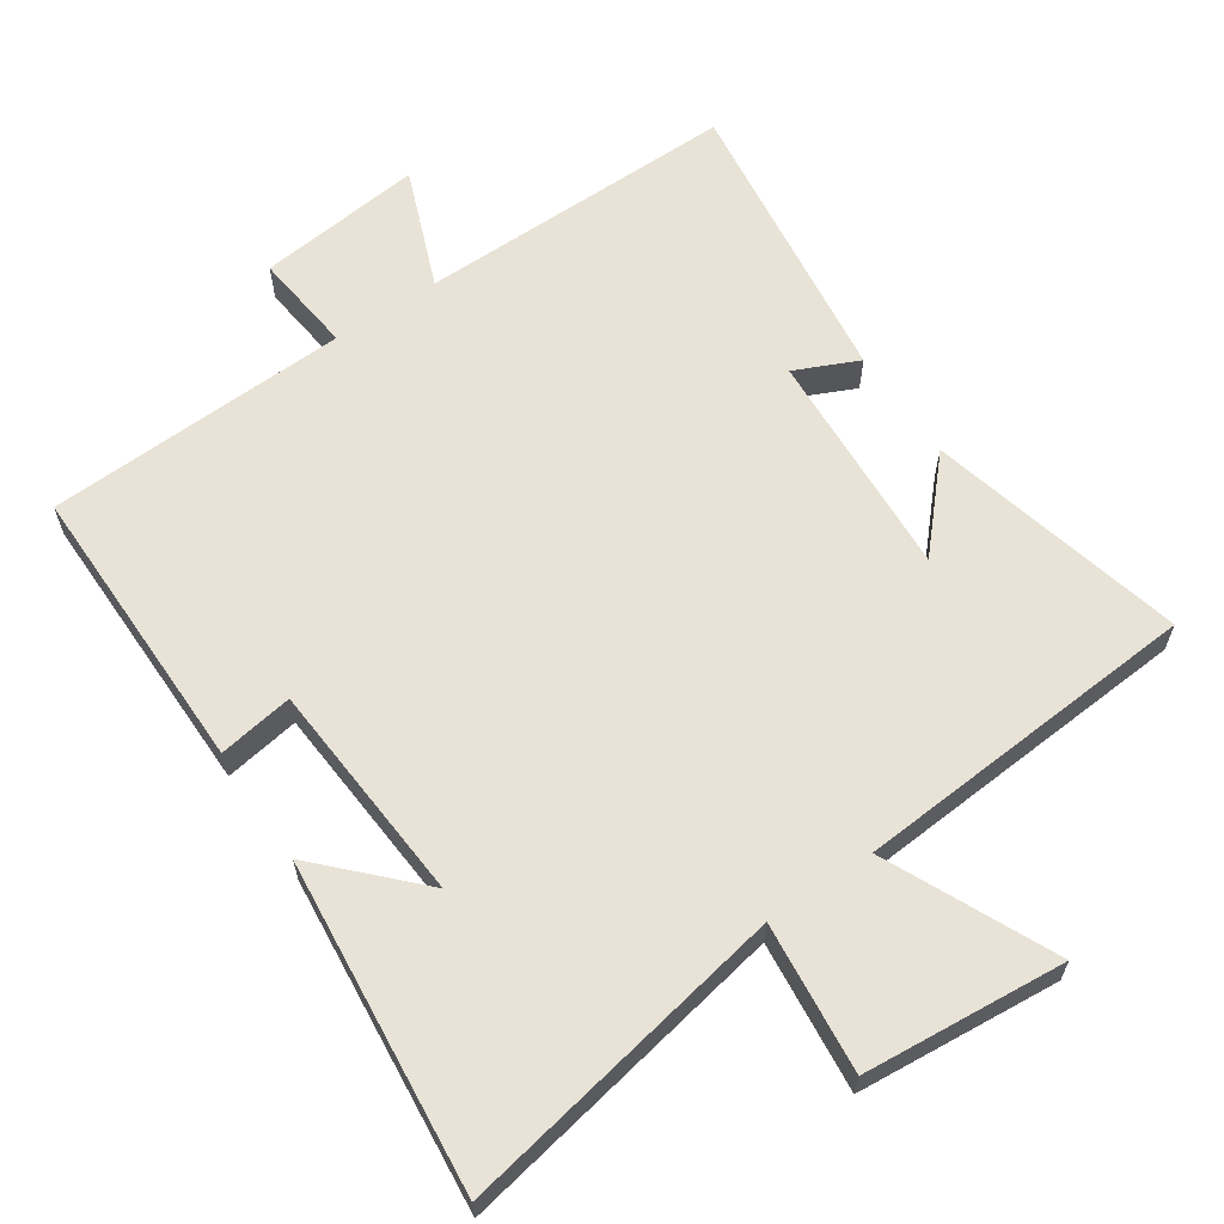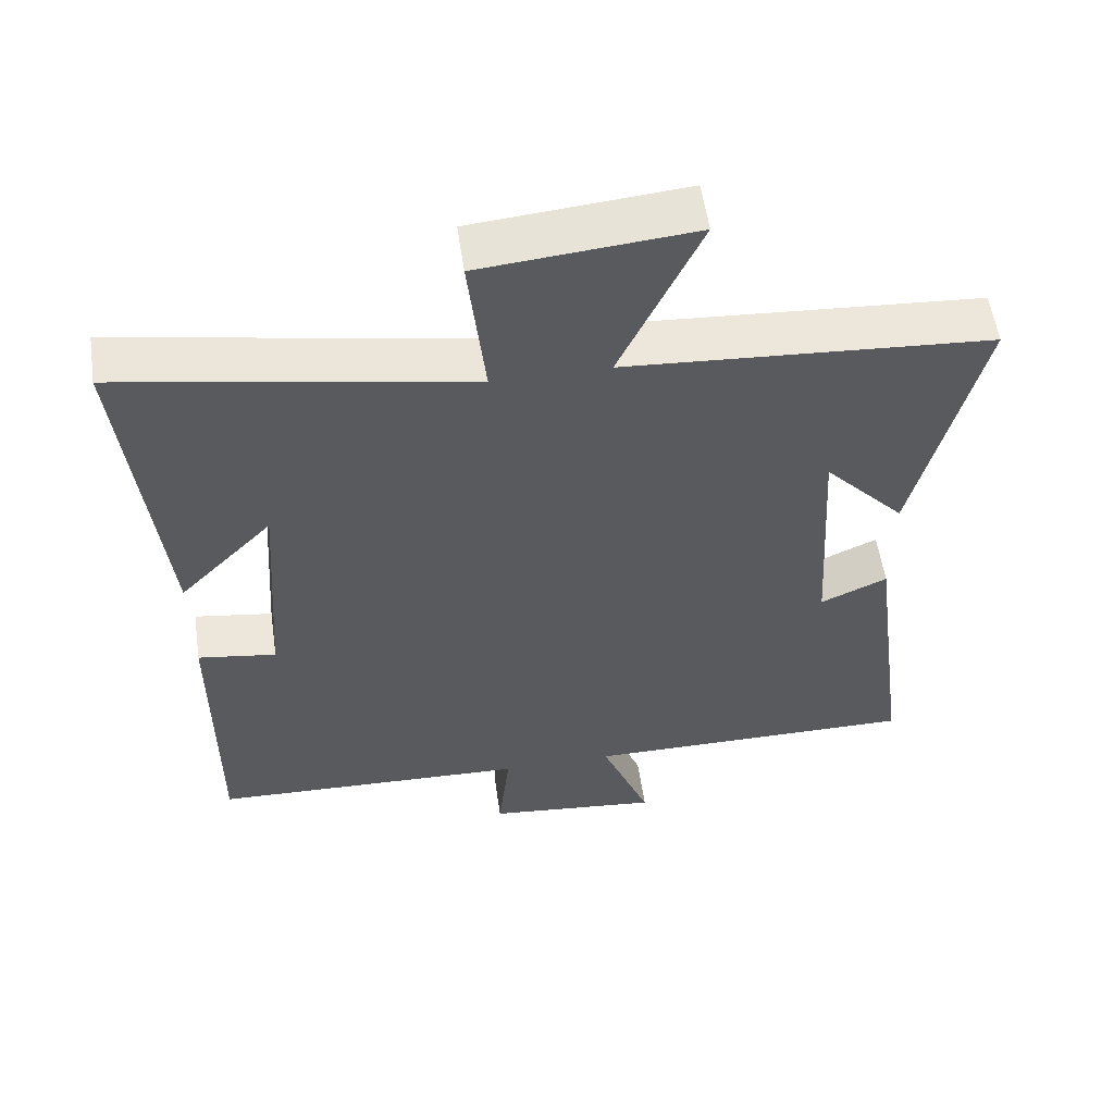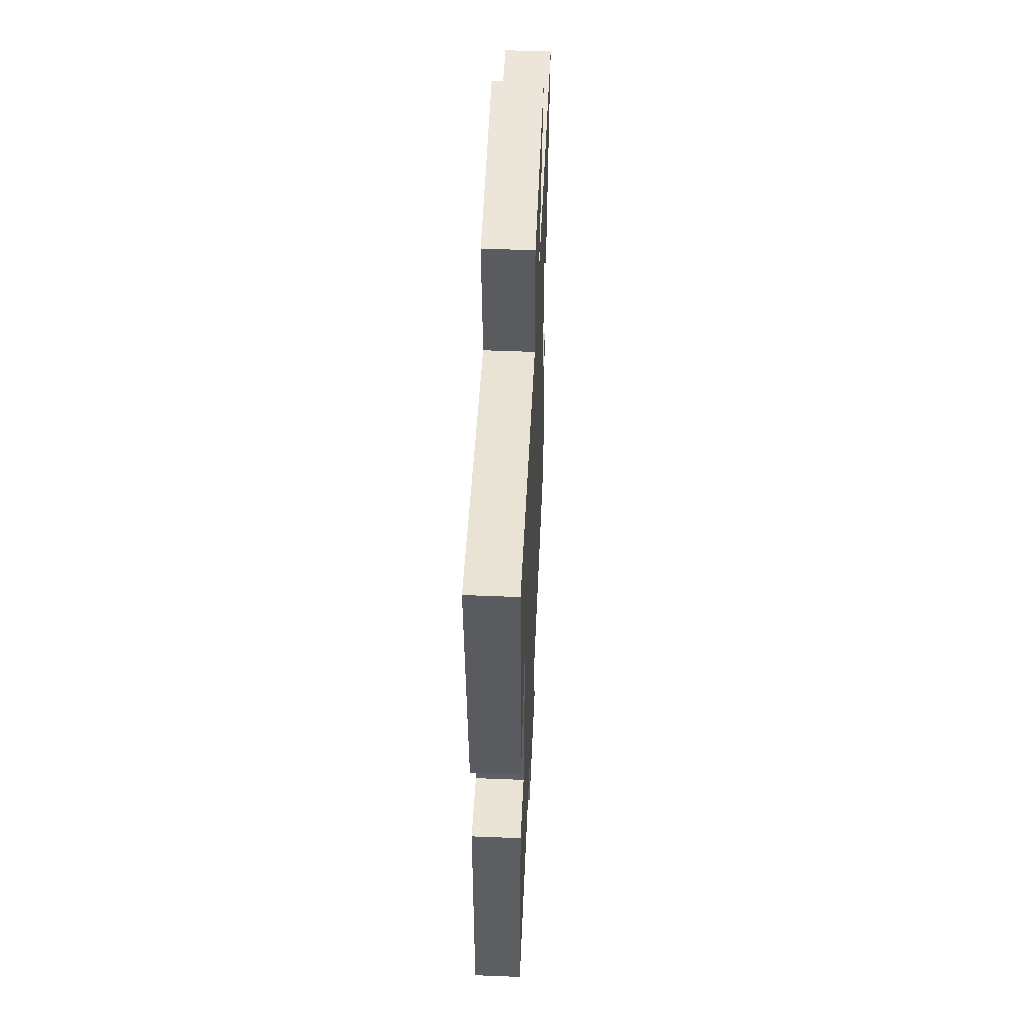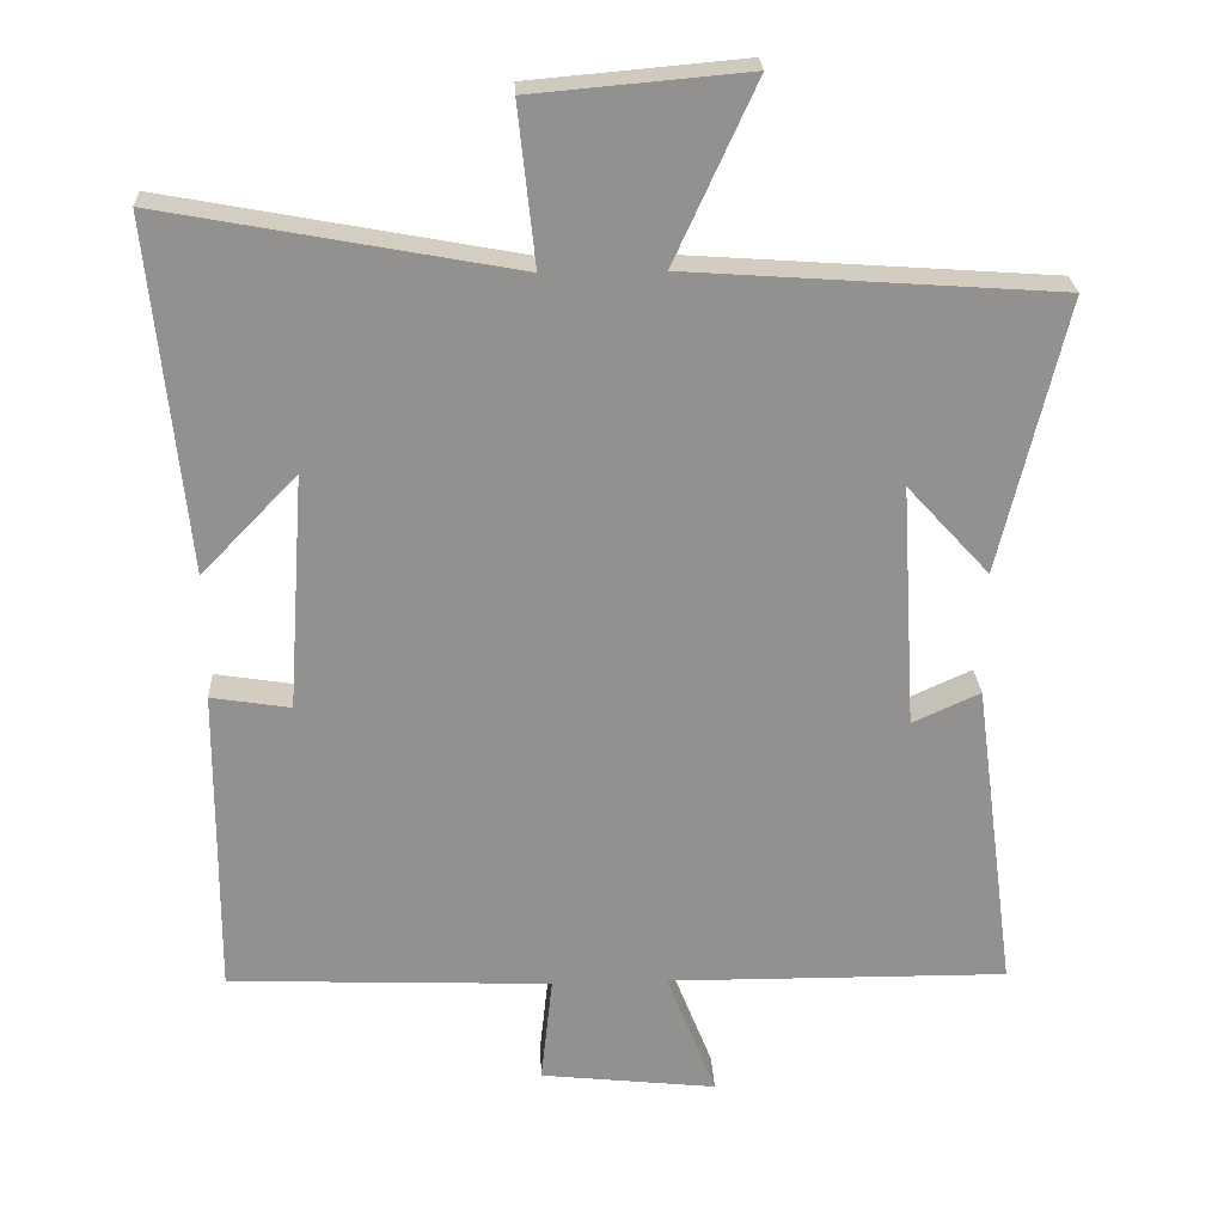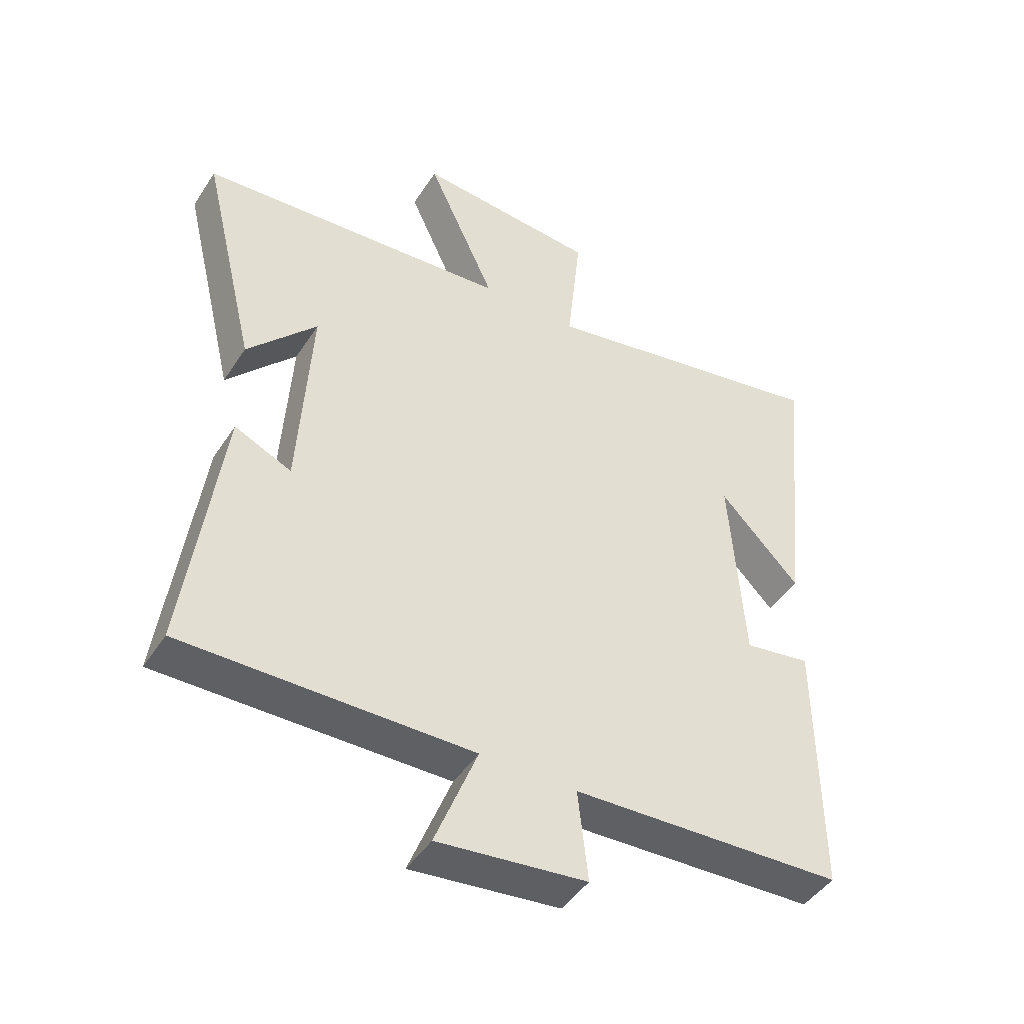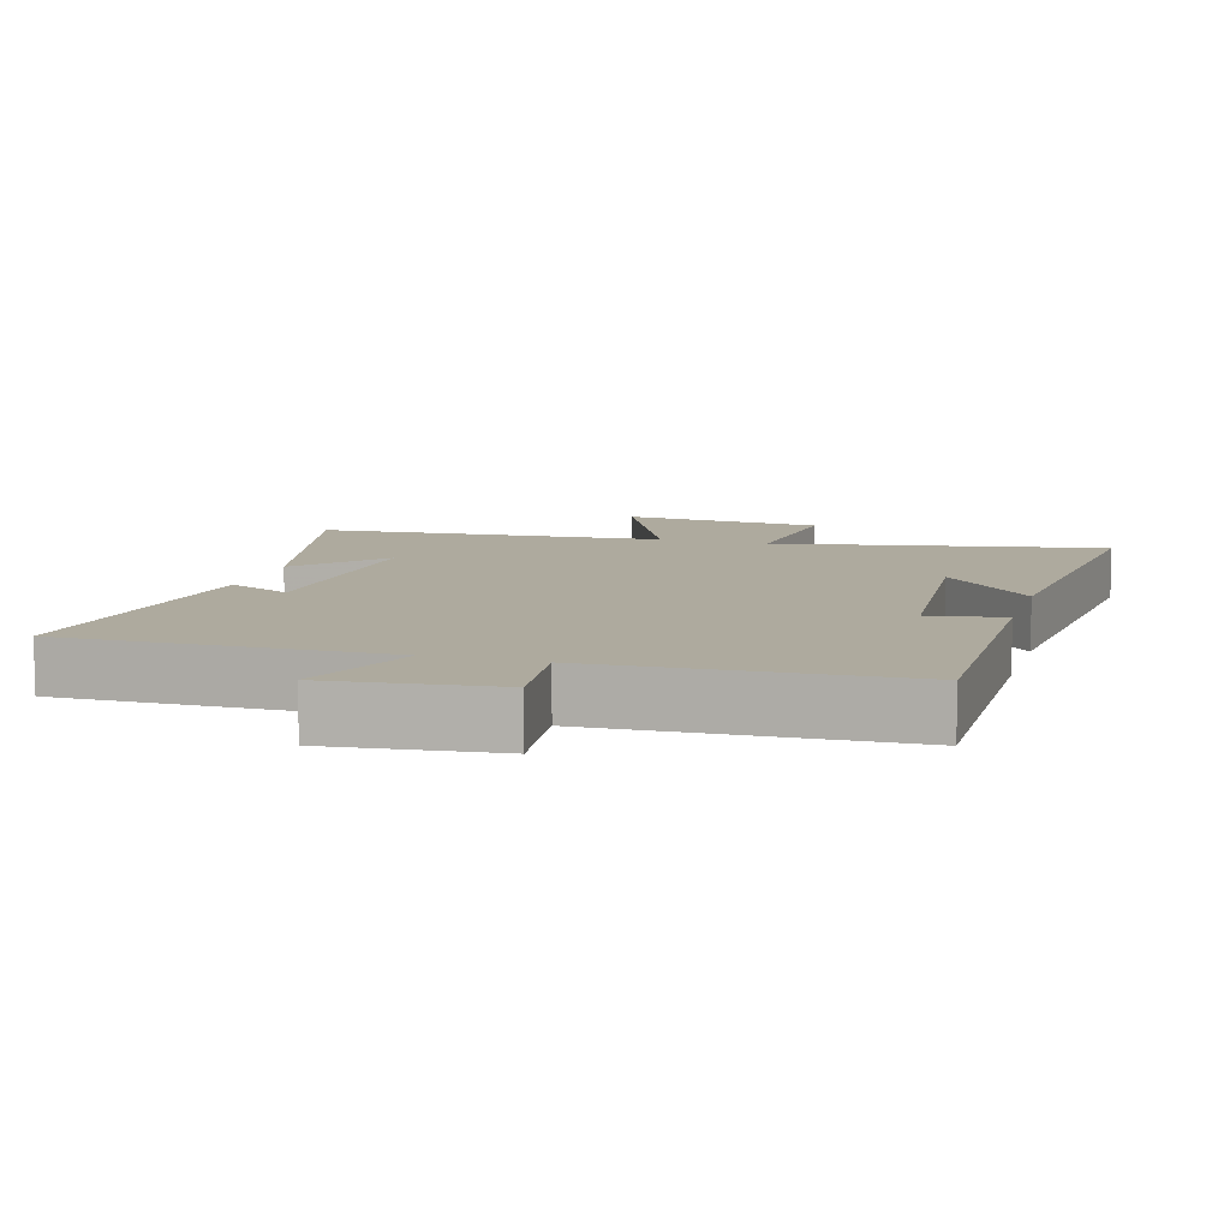
<metadata>
{"format":"obj","ext":"obj","renderer":"f3d","projection":"perspective","resolution":1024,"background":"white","views":[{"elev":62.5,"azim":-34.2,"up":"+Y"},{"elev":56.3,"azim":-8.3,"up":"+Z"},{"elev":51.5,"azim":-87.5,"up":"+Z"},{"elev":24.2,"azim":-2.7,"up":"+Z"},{"elev":-45.5,"azim":148.9,"up":"+Z"},{"elev":9.2,"azim":-163.9,"up":"+Y"}]}
</metadata>
<code>
v 0.557 0.07 -0.503
v 0.093 0.07 -0.5
v 0.161 0.07 -0.673
v -0.079 0.07 -0.647
v -0.063 0.07 -0.5
v -0.502 0.07 -0.483
v -0.5 0.07 -0.059
v -0.392 0.07 -0.076
v -0.37 0.07 0.246
v -0.5 0.07 0.111
v -0.549 0.07 0.588
v -0.072 0.07 0.5
v -0.095 0.07 0.716
v 0.197 0.07 0.742
v 0.086 0.07 0.5
v 0.589 0.07 0.465
v 0.5 0.07 0.093
v 0.388 0.07 0.215
v 0.408 0.07 -0.117
v 0.5 0.07 -0.075
v 0.557 0 -0.503
v 0.093 0 -0.5
v 0.161 0 -0.673
v -0.079 0 -0.647
v -0.063 0 -0.5
v -0.502 0 -0.483
v -0.5 0 -0.059
v -0.392 0 -0.076
v -0.37 0 0.246
v -0.5 0 0.111
v -0.549 0 0.588
v -0.072 0 0.5
v -0.095 0 0.716
v 0.197 0 0.742
v 0.086 0 0.5
v 0.589 0 0.465
v 0.5 0 0.093
v 0.388 0 0.215
v 0.408 0 -0.117
v 0.5 0 -0.075
f 19 20 1 2
f 18 19 2
f 16 17 18
f 15 16 18
f 15 18 2
f 12 13 14 15
f 12 15 2
f 11 12 2
f 9 10 11
f 9 11 2 3
f 8 9 3
f 5 6 7 8
f 5 8 3
f 3 4 5
f 22 21 40 39
f 22 39 38
f 38 37 36
f 38 36 35
f 22 38 35
f 35 34 33 32
f 22 35 32
f 22 32 31
f 31 30 29
f 23 22 31 29
f 23 29 28
f 28 27 26 25
f 23 28 25
f 25 24 23
f 1 21 22 2
f 2 22 23 3
f 3 23 24 4
f 4 24 25 5
f 5 25 26 6
f 6 26 27 7
f 7 27 28 8
f 8 28 29 9
f 9 29 30 10
f 10 30 31 11
f 11 31 32 12
f 12 32 33 13
f 13 33 34 14
f 14 34 35 15
f 15 35 36 16
f 16 36 37 17
f 17 37 38 18
f 18 38 39 19
f 19 39 40 20
f 20 40 21 1

</code>
